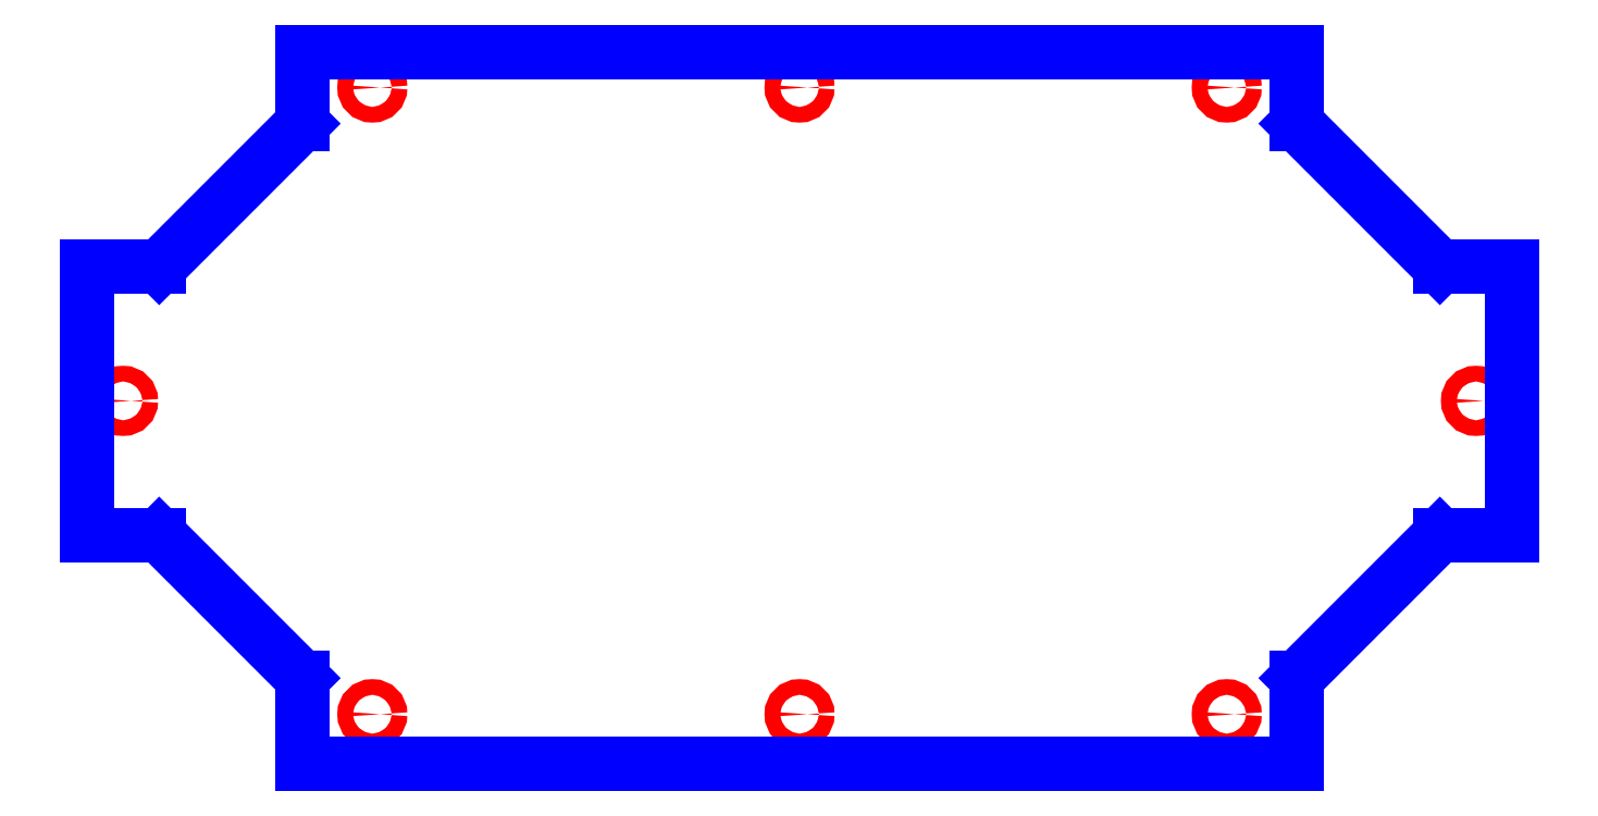
<metadata>
{"format":"dxf","ext":"dxf","renderer":"ezdxf+matplotlib","layout":"modelspace","background":"white","min_lineweight":24,"dpi":150}
</metadata>
<code>
0
SECTION
2
ENTITIES
0
CIRCLE
8
CUTOUTS
10
-11.22
20
0.1181
30
0
40
0.1299
210
0
220
0
230
1
0
CIRCLE
8
CUTOUTS
10
1.709e-05
20
-5.079
30
0
40
0.1299
210
0
220
0
230
1
0
CIRCLE
8
CUTOUTS
10
7.087
20
5.315
30
0
40
0.1299
210
0
220
0
230
1
0
CIRCLE
8
CUTOUTS
10
-7.087
20
5.315
30
0
40
0.1299
210
0
220
0
230
1
0
CIRCLE
8
CUTOUTS
10
1.709e-05
20
5.315
30
0
40
0.1299
210
0
220
0
230
1
0
CIRCLE
8
CUTOUTS
10
-7.087
20
-5.079
30
0
40
0.1299
210
0
220
0
230
1
0
CIRCLE
8
CUTOUTS
10
7.087
20
-5.079
30
0
40
0.1299
210
0
220
0
230
1
0
CIRCLE
8
CUTOUTS
10
11.22
20
0.1181
30
0
40
0.1299
210
0
220
0
230
1
0
LINE
8
PERIMETER
10
11.81
20
2.343
30
0
11
10.62
21
2.343
31
0
0
LINE
8
PERIMETER
10
10.62
20
2.343
30
0
11
8.248
21
4.716
31
0
0
LINE
8
PERIMETER
10
8.248
20
4.716
30
0
11
8.248
21
5.906
31
0
0
LINE
8
PERIMETER
10
8.248
20
5.906
30
0
11
-8.248
21
5.906
31
0
0
LINE
8
PERIMETER
10
-8.248
20
5.906
30
0
11
-8.248
21
4.716
31
0
0
LINE
8
PERIMETER
10
-8.248
20
4.716
30
0
11
-10.62
21
2.343
31
0
0
LINE
8
PERIMETER
10
-10.62
20
2.343
30
0
11
-11.81
21
2.343
31
0
0
LINE
8
PERIMETER
10
-11.81
20
2.343
30
0
11
-11.81
21
-2.106
31
0
0
LINE
8
PERIMETER
10
-11.81
20
-2.106
30
0
11
-10.62
21
-2.106
31
0
0
LINE
8
PERIMETER
10
-10.62
20
-2.106
30
0
11
-8.248
21
-4.48
31
0
0
LINE
8
PERIMETER
10
-8.248
20
-4.48
30
0
11
-8.248
21
-5.906
31
0
0
LINE
8
PERIMETER
10
-8.248
20
-5.906
30
0
11
8.248
21
-5.906
31
0
0
LINE
8
PERIMETER
10
8.248
20
-5.906
30
0
11
8.248
21
-4.48
31
0
0
LINE
8
PERIMETER
10
8.248
20
-4.48
30
0
11
10.62
21
-2.106
31
0
0
LINE
8
PERIMETER
10
10.62
20
-2.106
30
0
11
11.81
21
-2.106
31
0
0
LINE
8
PERIMETER
10
11.81
20
-2.106
30
0
11
11.81
21
2.343
31
0
0
ENDSEC
0
EOF

</code>
